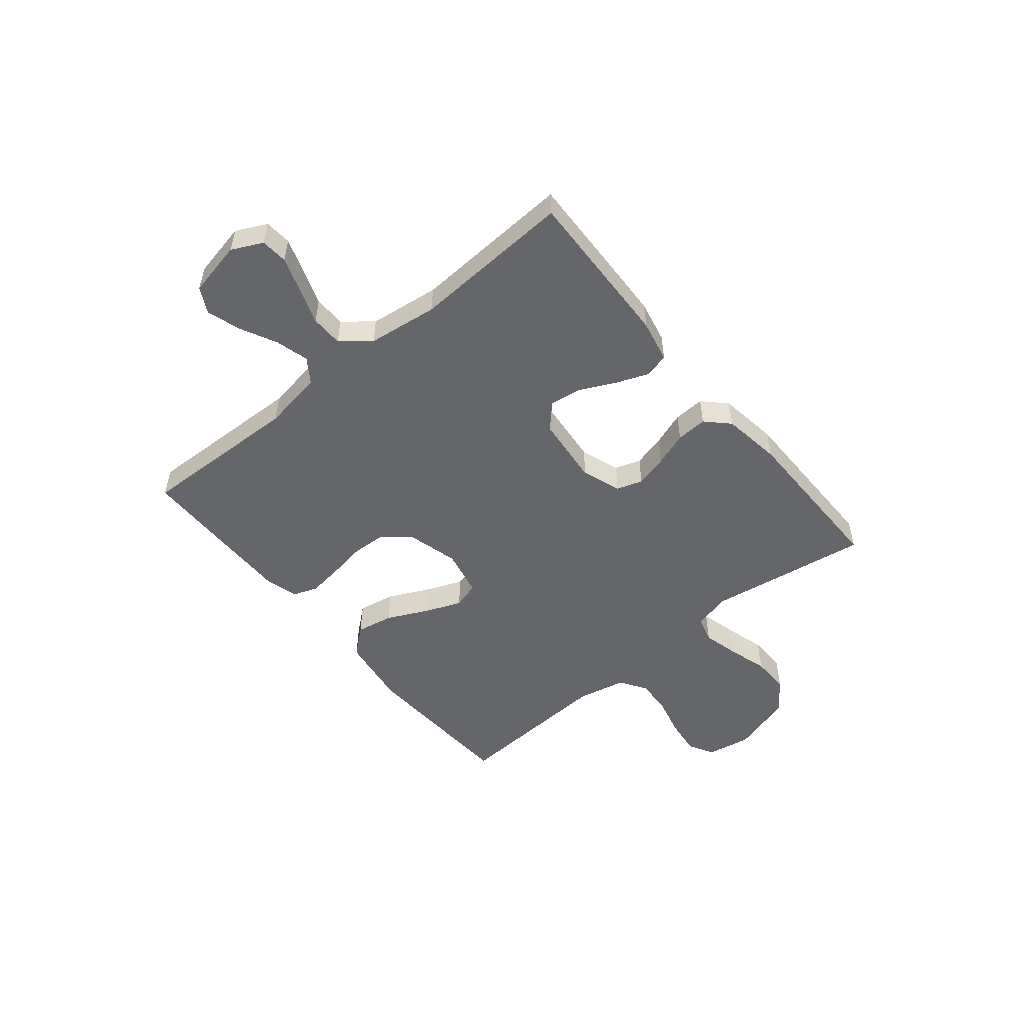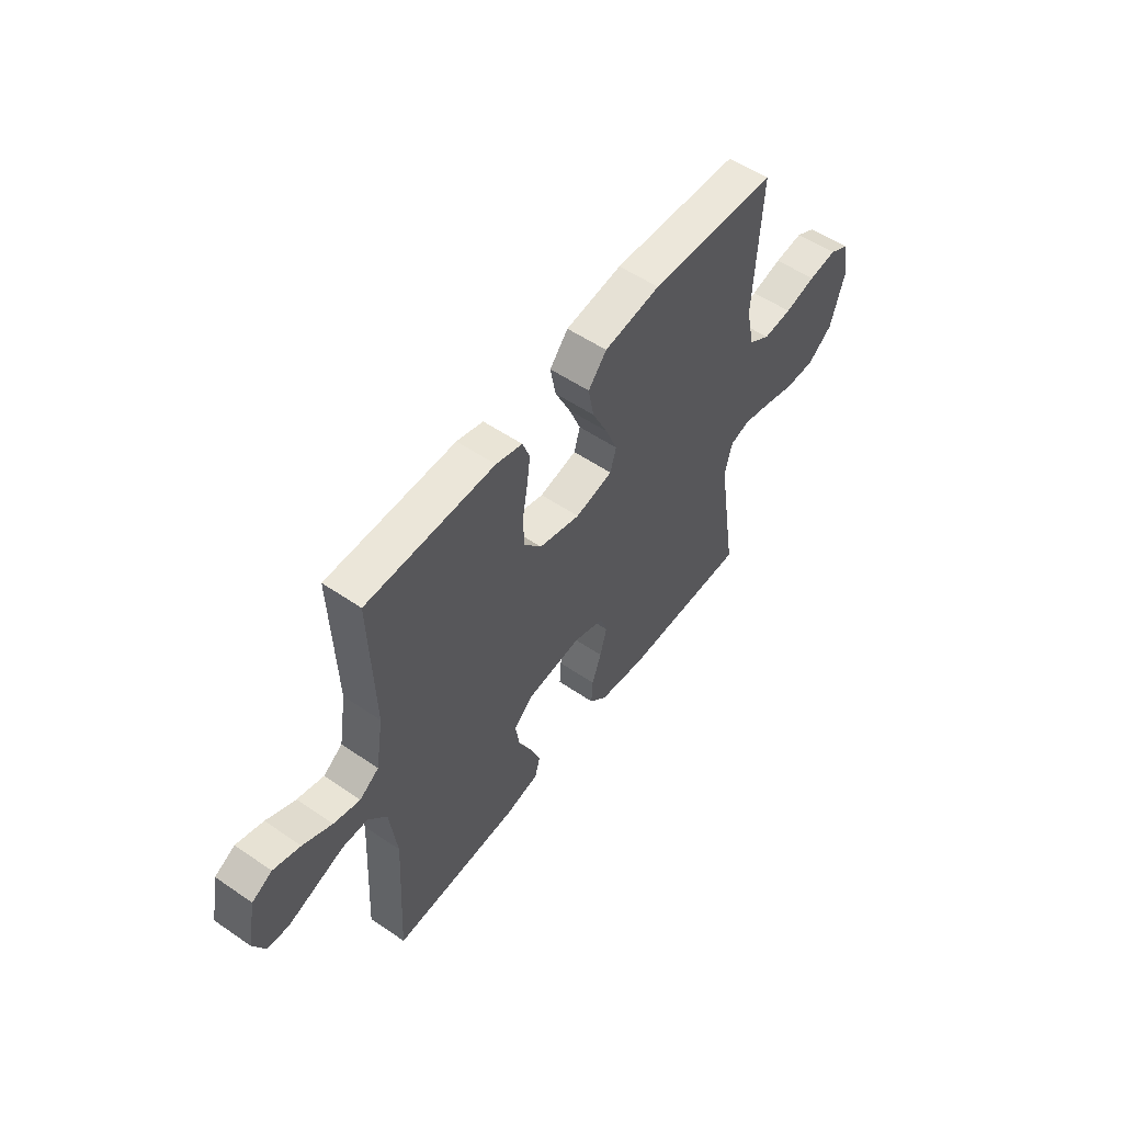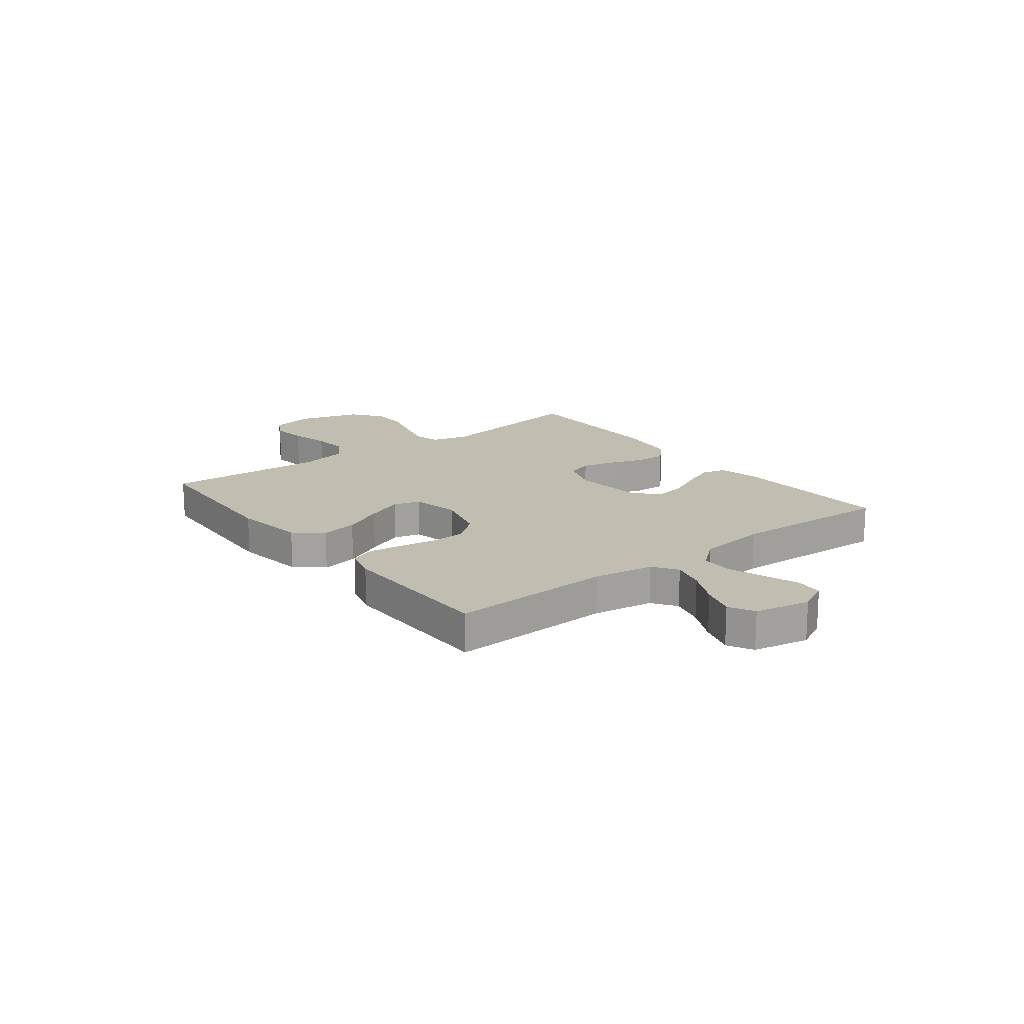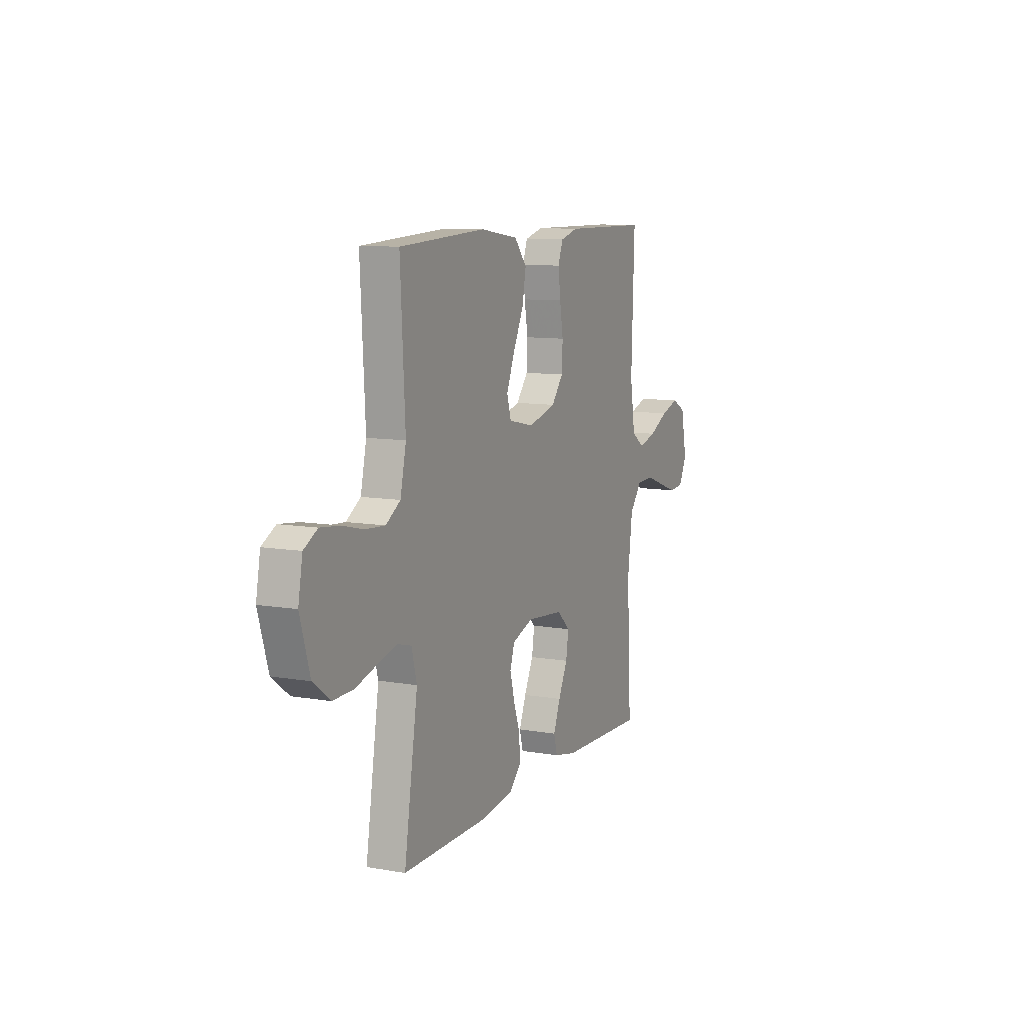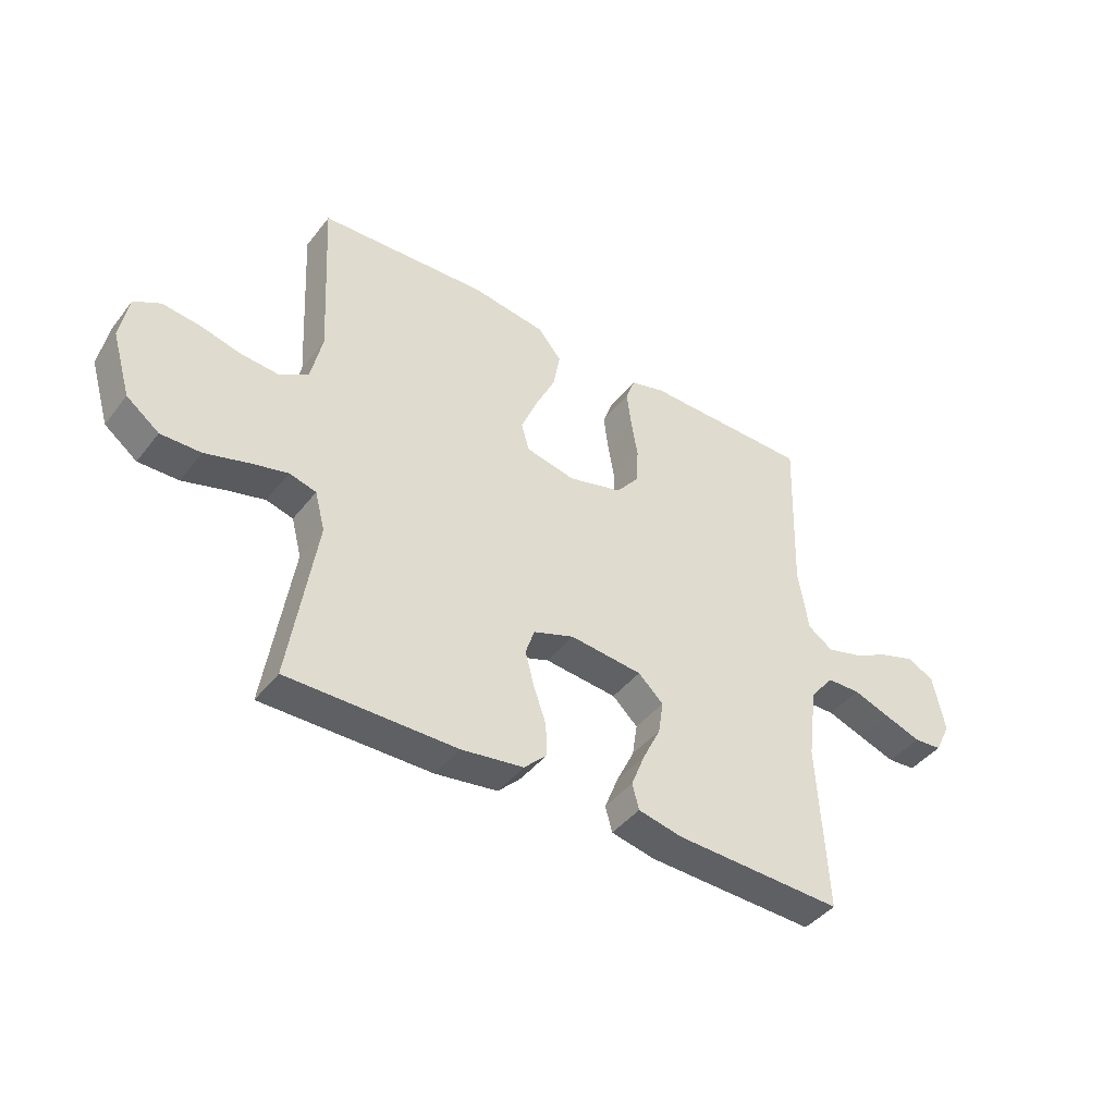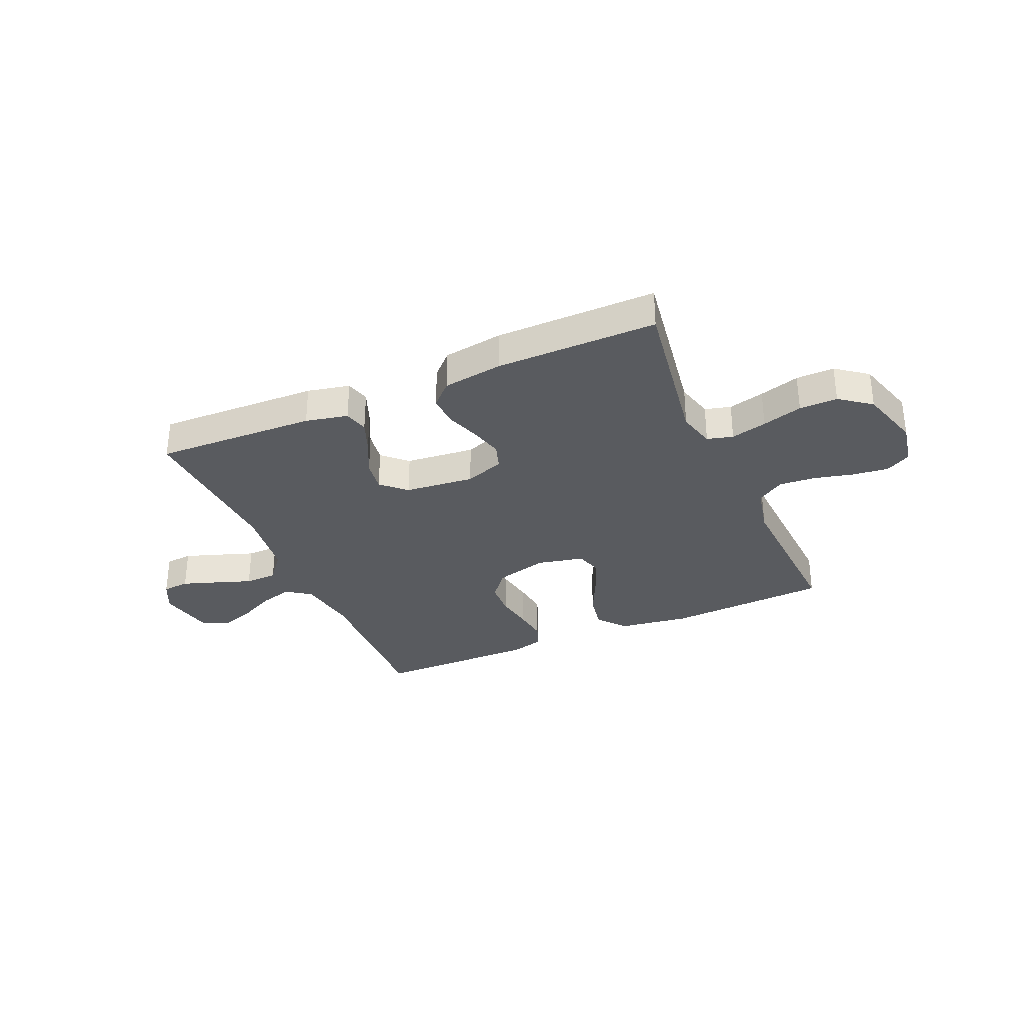
<metadata>
{"format":"obj","ext":"obj","renderer":"f3d","projection":"perspective","resolution":1024,"background":"white","views":[{"elev":-51.9,"azim":129.5,"up":"+Y"},{"elev":54.4,"azim":126.0,"up":"+Z"},{"elev":17.0,"azim":52.2,"up":"+Y"},{"elev":9.9,"azim":-65.7,"up":"+Z"},{"elev":-42.8,"azim":-34.8,"up":"+Z"},{"elev":-32.5,"azim":-156.4,"up":"+Y"}]}
</metadata>
<code>
v -0.5 0.07 0.5
v -0.2 0.07 0.516
v -0.068 0.07 0.497
v -0.025 0.07 0.446
v -0.038 0.07 0.377
v -0.074 0.07 0.302
v -0.102 0.07 0.233
v -0.088 0.07 0.184
v 0 0.07 0.165
v 0.097 0.07 0.191
v 0.138 0.07 0.242
v 0.141 0.07 0.307
v 0.129 0.07 0.377
v 0.121 0.07 0.44
v 0.138 0.07 0.486
v 0.2 0.07 0.503
v 0.5 0.07 0.5
v 0.49 0.07 0.2
v 0.508 0.07 0.088
v 0.553 0.07 0.057
v 0.615 0.07 0.074
v 0.683 0.07 0.108
v 0.746 0.07 0.128
v 0.793 0.07 0.103
v 0.814 0.07 0
v 0.786 0.07 -0.057
v 0.736 0.07 -0.061
v 0.672 0.07 -0.039
v 0.604 0.07 -0.015
v 0.544 0.07 -0.016
v 0.501 0.07 -0.069
v 0.484 0.07 -0.2
v 0.5 0.07 -0.5
v 0.2 0.07 -0.489
v 0.121 0.07 -0.472
v 0.109 0.07 -0.427
v 0.133 0.07 -0.366
v 0.165 0.07 -0.3
v 0.174 0.07 -0.241
v 0.129 0.07 -0.199
v 0 0.07 -0.186
v -0.073 0.07 -0.212
v -0.089 0.07 -0.26
v -0.073 0.07 -0.321
v -0.051 0.07 -0.384
v -0.048 0.07 -0.442
v -0.089 0.07 -0.483
v -0.2 0.07 -0.499
v -0.5 0.07 -0.5
v -0.453 0.07 -0.2
v -0.471 0.07 -0.131
v -0.519 0.07 -0.118
v -0.586 0.07 -0.135
v -0.661 0.07 -0.157
v -0.732 0.07 -0.158
v -0.79 0.07 -0.114
v -0.824 0.07 0
v -0.809 0.07 0.082
v -0.762 0.07 0.108
v -0.695 0.07 0.1
v -0.622 0.07 0.082
v -0.554 0.07 0.077
v -0.504 0.07 0.109
v -0.484 0.07 0.2
v -0.5 0 0.5
v -0.2 0 0.516
v -0.068 0 0.497
v -0.025 0 0.446
v -0.038 0 0.377
v -0.074 0 0.302
v -0.102 0 0.233
v -0.088 0 0.184
v 0 0 0.165
v 0.097 0 0.191
v 0.138 0 0.242
v 0.141 0 0.307
v 0.129 0 0.377
v 0.121 0 0.44
v 0.138 0 0.486
v 0.2 0 0.503
v 0.5 0 0.5
v 0.49 0 0.2
v 0.508 0 0.088
v 0.553 0 0.057
v 0.615 0 0.074
v 0.683 0 0.108
v 0.746 0 0.128
v 0.793 0 0.103
v 0.814 0 0
v 0.786 0 -0.057
v 0.736 0 -0.061
v 0.672 0 -0.039
v 0.604 0 -0.015
v 0.544 0 -0.016
v 0.501 0 -0.069
v 0.484 0 -0.2
v 0.5 0 -0.5
v 0.2 0 -0.489
v 0.121 0 -0.472
v 0.109 0 -0.427
v 0.133 0 -0.366
v 0.165 0 -0.3
v 0.174 0 -0.241
v 0.129 0 -0.199
v 0 0 -0.186
v -0.073 0 -0.212
v -0.089 0 -0.26
v -0.073 0 -0.321
v -0.051 0 -0.384
v -0.048 0 -0.442
v -0.089 0 -0.483
v -0.2 0 -0.499
v -0.5 0 -0.5
v -0.453 0 -0.2
v -0.471 0 -0.131
v -0.519 0 -0.118
v -0.586 0 -0.135
v -0.661 0 -0.157
v -0.732 0 -0.158
v -0.79 0 -0.114
v -0.824 0 0
v -0.809 0 0.082
v -0.762 0 0.108
v -0.695 0 0.1
v -0.622 0 0.082
v -0.554 0 0.077
v -0.504 0 0.109
v -0.484 0 0.2
f 59 60 61
f 58 59 61
f 57 58 61
f 56 57 61
f 55 56 61
f 54 55 61
f 53 54 61
f 52 53 61 62
f 51 52 62 63
f 48 49 50
f 47 48 50
f 46 47 50
f 45 46 50
f 44 45 50
f 51 63 64
f 50 51 64
f 44 50 64
f 43 44 64
f 36 37 38
f 35 36 38
f 34 35 38
f 33 34 38
f 32 33 38
f 31 32 38 39
f 30 31 39 40
f 27 28 29
f 26 27 29
f 25 26 29
f 24 25 29
f 23 24 29
f 22 23 29
f 21 22 29
f 20 21 29 30
f 30 40 41
f 20 30 41
f 19 20 41
f 16 17 18
f 15 16 18
f 14 15 18
f 13 14 18
f 12 13 18
f 11 12 18 19
f 4 5 6
f 3 4 6
f 2 3 6
f 1 2 6
f 64 1 6
f 64 6 7
f 64 7 8
f 43 64 8
f 42 43 8
f 19 41 42
f 11 19 42
f 10 11 42
f 9 10 42
f 8 9 42
f 125 124 123
f 125 123 122
f 125 122 121
f 125 121 120
f 125 120 119
f 125 119 118
f 125 118 117
f 126 125 117 116
f 127 126 116 115
f 114 113 112
f 114 112 111
f 114 111 110
f 114 110 109
f 114 109 108
f 128 127 115
f 128 115 114
f 128 114 108
f 128 108 107
f 102 101 100
f 102 100 99
f 102 99 98
f 102 98 97
f 102 97 96
f 103 102 96 95
f 104 103 95 94
f 93 92 91
f 93 91 90
f 93 90 89
f 93 89 88
f 93 88 87
f 93 87 86
f 93 86 85
f 94 93 85 84
f 105 104 94
f 105 94 84
f 105 84 83
f 82 81 80
f 82 80 79
f 82 79 78
f 82 78 77
f 82 77 76
f 83 82 76 75
f 70 69 68
f 70 68 67
f 70 67 66
f 70 66 65
f 70 65 128
f 71 70 128
f 72 71 128
f 72 128 107
f 72 107 106
f 106 105 83
f 106 83 75
f 106 75 74
f 106 74 73
f 106 73 72
f 1 65 66 2
f 2 66 67 3
f 3 67 68 4
f 4 68 69 5
f 5 69 70 6
f 6 70 71 7
f 7 71 72 8
f 8 72 73 9
f 9 73 74 10
f 10 74 75 11
f 11 75 76 12
f 12 76 77 13
f 13 77 78 14
f 14 78 79 15
f 15 79 80 16
f 16 80 81 17
f 17 81 82 18
f 18 82 83 19
f 19 83 84 20
f 20 84 85 21
f 21 85 86 22
f 22 86 87 23
f 23 87 88 24
f 24 88 89 25
f 25 89 90 26
f 26 90 91 27
f 27 91 92 28
f 28 92 93 29
f 29 93 94 30
f 30 94 95 31
f 31 95 96 32
f 32 96 97 33
f 33 97 98 34
f 34 98 99 35
f 35 99 100 36
f 36 100 101 37
f 37 101 102 38
f 38 102 103 39
f 39 103 104 40
f 40 104 105 41
f 41 105 106 42
f 42 106 107 43
f 43 107 108 44
f 44 108 109 45
f 45 109 110 46
f 46 110 111 47
f 47 111 112 48
f 48 112 113 49
f 49 113 114 50
f 50 114 115 51
f 51 115 116 52
f 52 116 117 53
f 53 117 118 54
f 54 118 119 55
f 55 119 120 56
f 56 120 121 57
f 57 121 122 58
f 58 122 123 59
f 59 123 124 60
f 60 124 125 61
f 61 125 126 62
f 62 126 127 63
f 63 127 128 64
f 64 128 65 1

</code>
